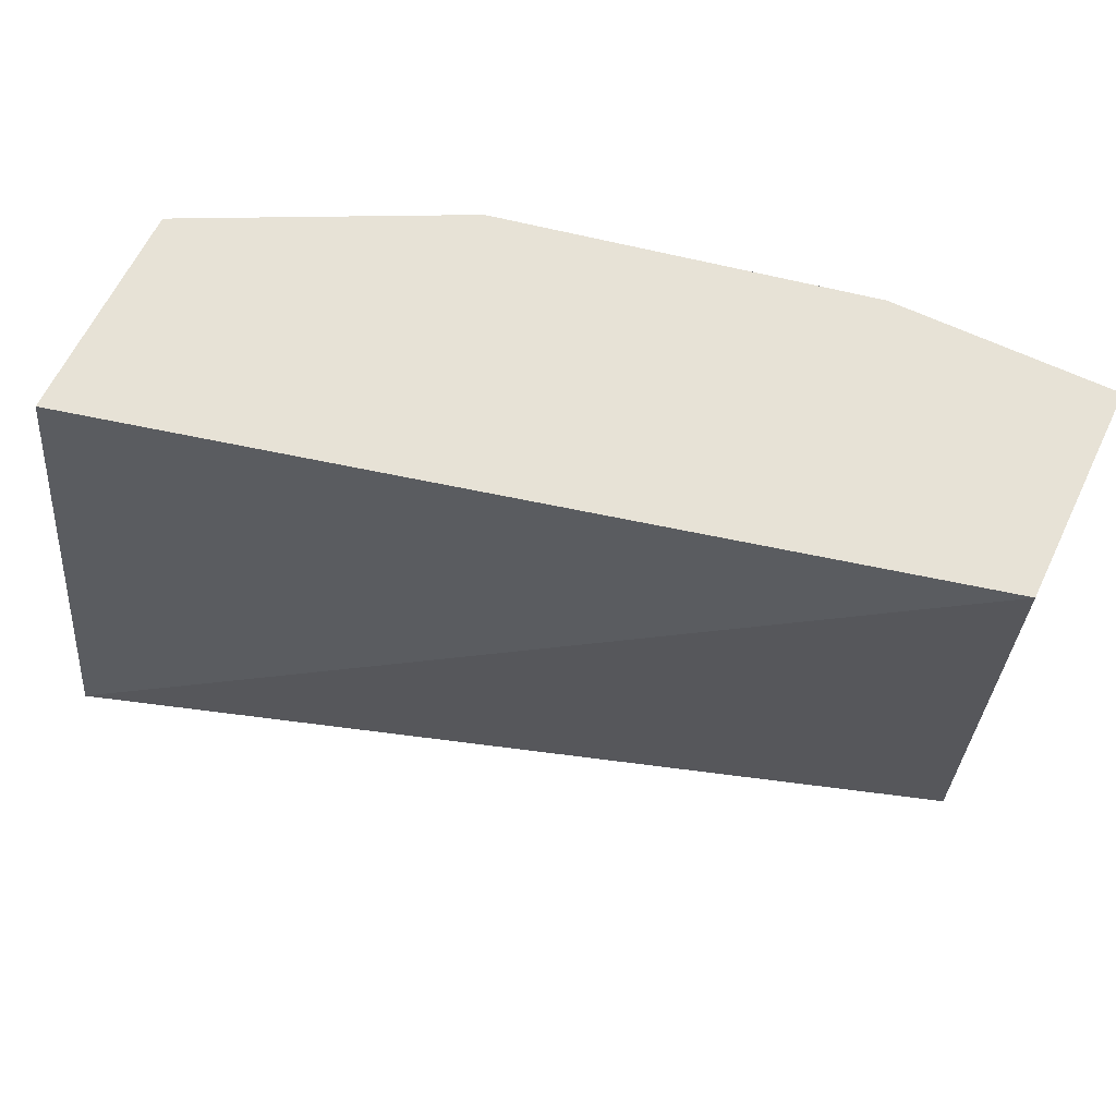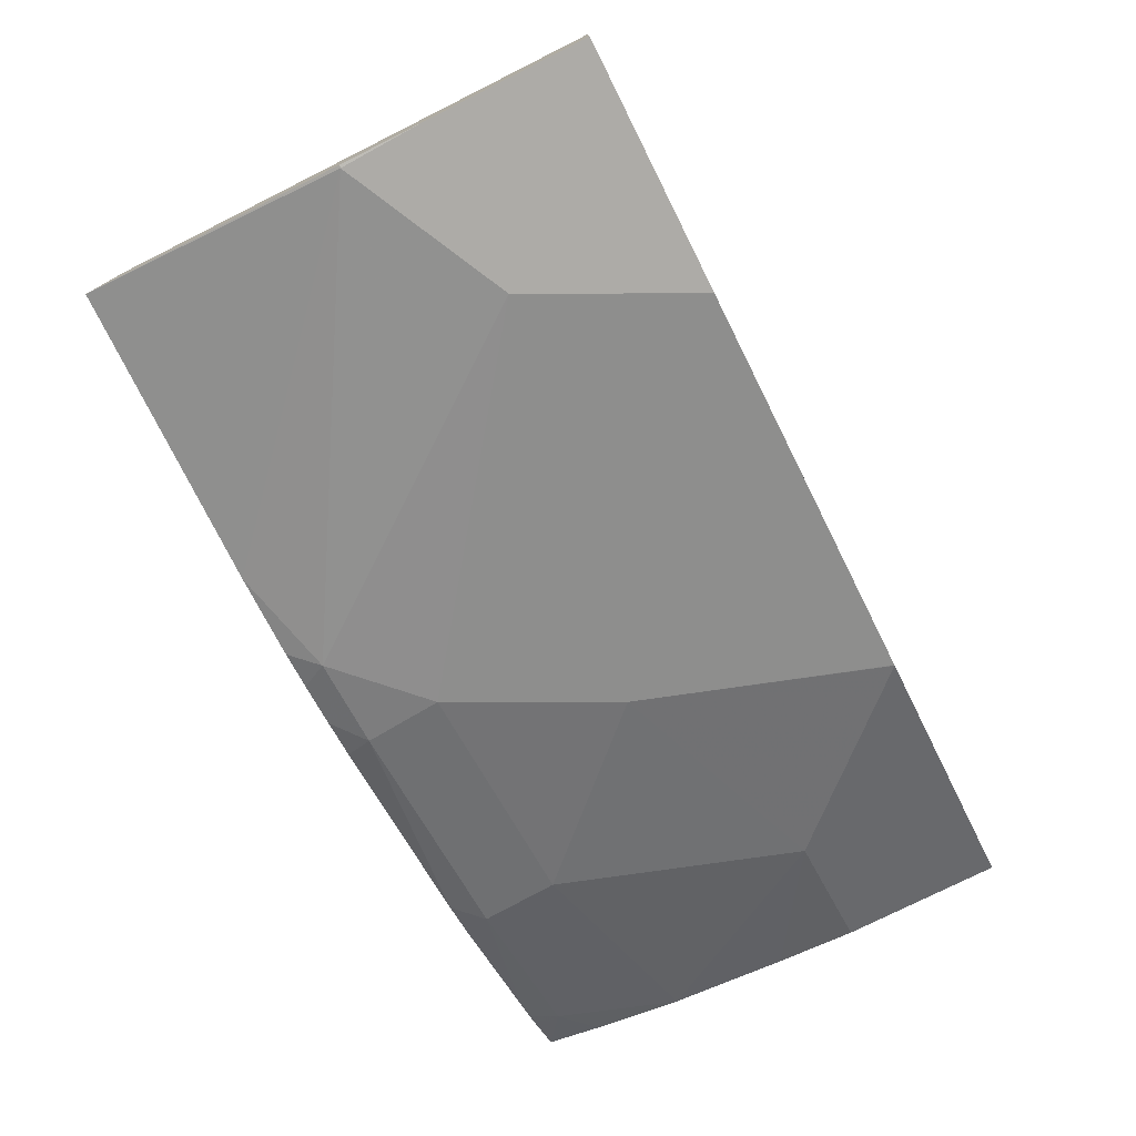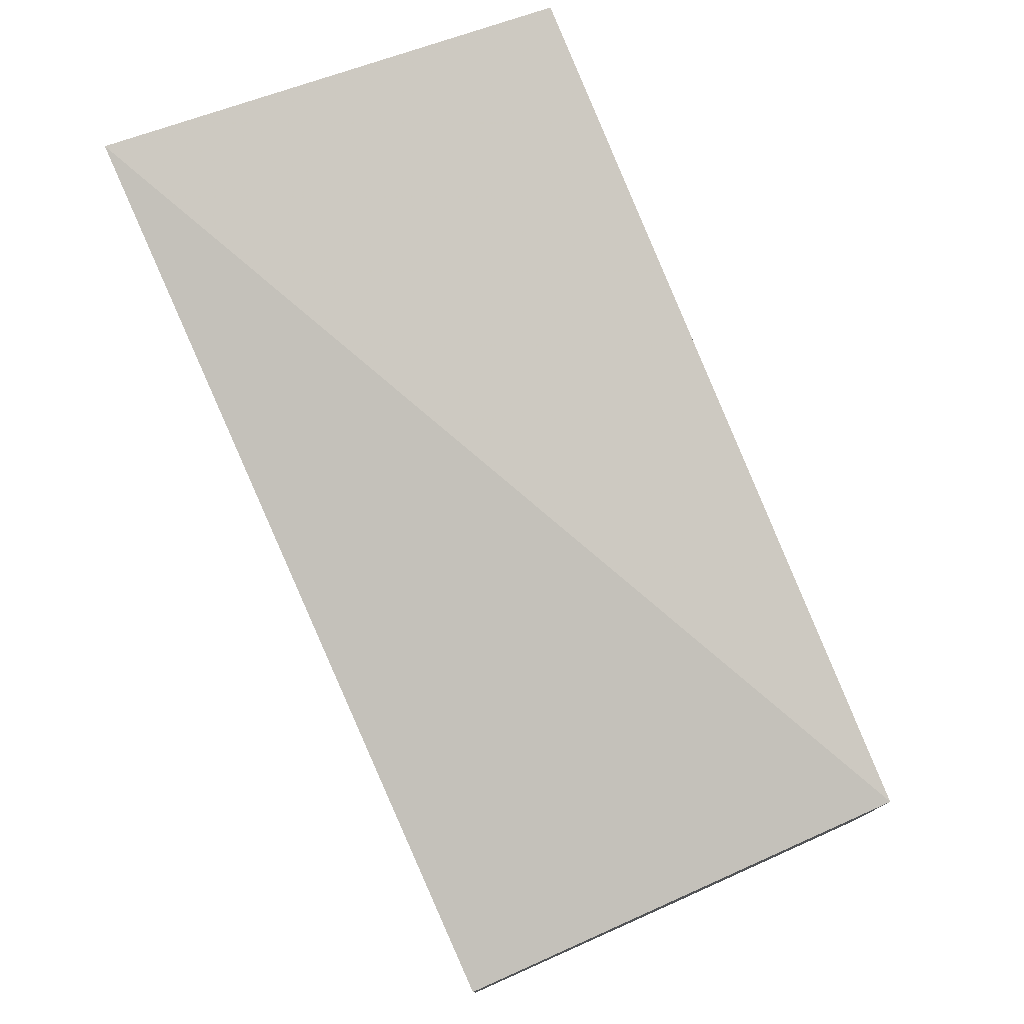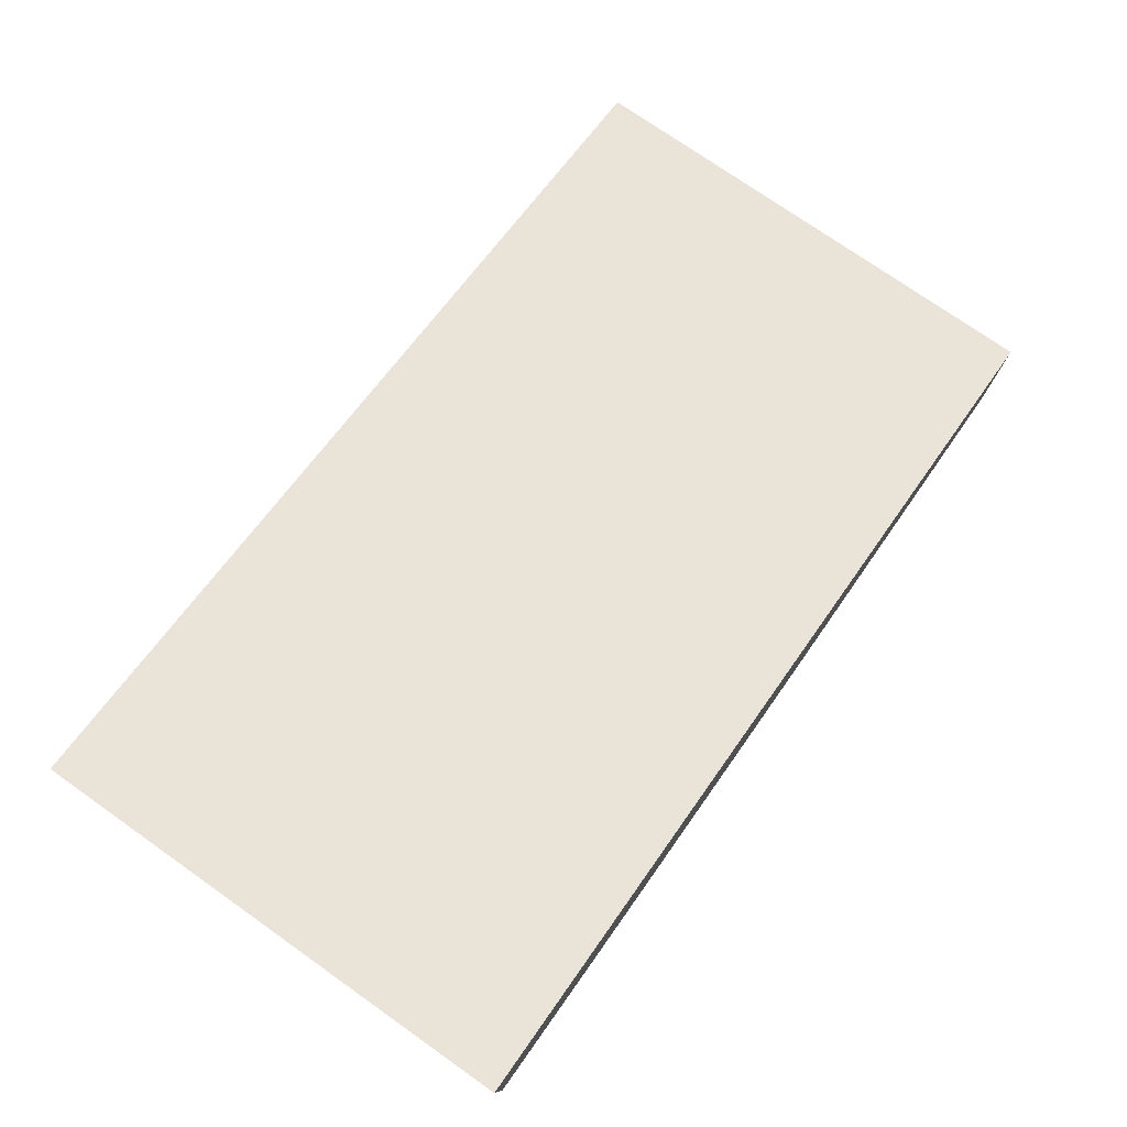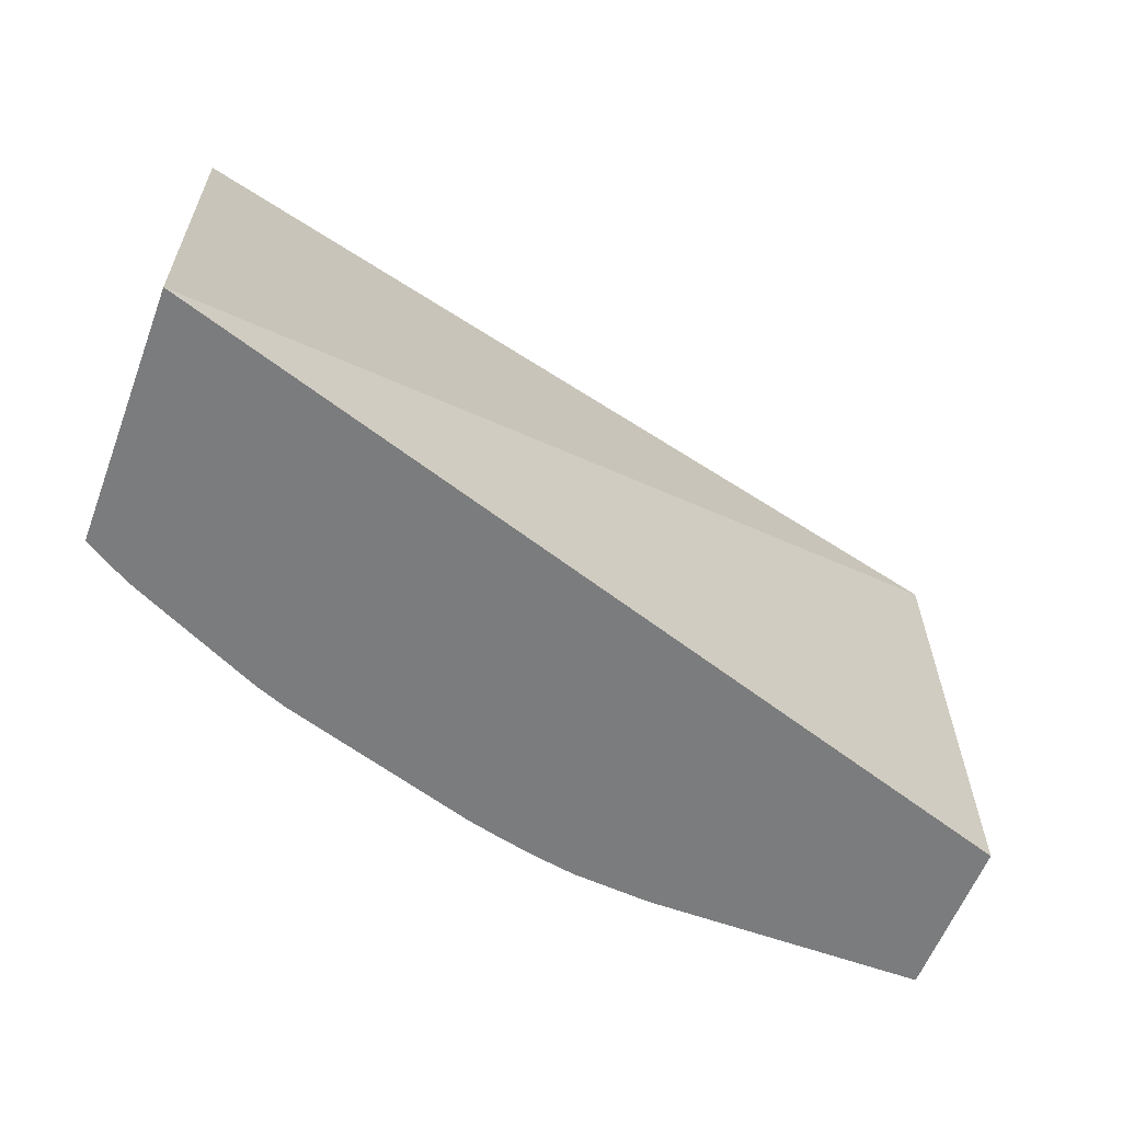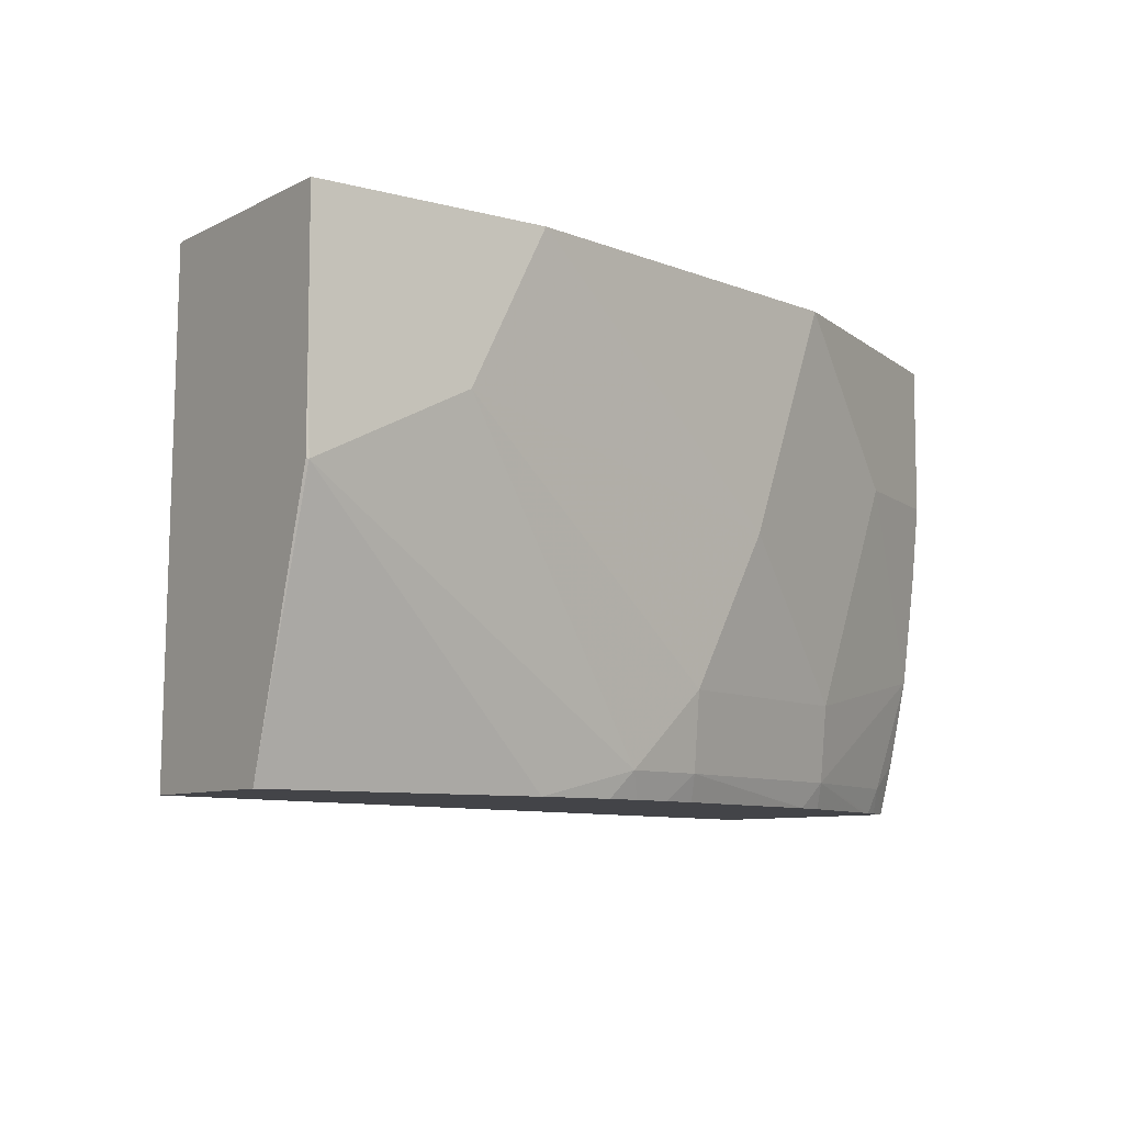
<metadata>
{"format":"obj","ext":"obj","renderer":"f3d","projection":"perspective","resolution":1024,"background":"white","views":[{"elev":63.7,"azim":-154.3,"up":"+Z"},{"elev":-76.4,"azim":-63.4,"up":"+Y"},{"elev":76.6,"azim":-114.0,"up":"+Y"},{"elev":77.4,"azim":125.0,"up":"+Y"},{"elev":-58.7,"azim":159.4,"up":"+Z"},{"elev":-8.2,"azim":-36.2,"up":"+Z"}]}
</metadata>
<code>
v 0.4487 -0.4263 -0.2455
v 0.4487 -0.4729 -0.0002809
v 0.4487 -0.5555 -0.2455
v -0.001328 -0.5744 -0.2455
v -0.001328 -0.581 -0.0002809
v 0.4487 -0.589 -0.0002809
v 0.4487 -0.5642 -0.2181
v 0.4309 -0.5713 -0.2324
v 0.4342 -0.5647 -0.2455
v -0.001328 -0.6585 -0.2455
v -0.001328 -0.6972 -0.0002809
v 0.4487 -0.589 -0.07749
v 0.4388 -0.594 -0.0002809
v 0.4487 -0.5759 -0.1735
v 0.4249 -0.5702 -0.2455
v 0.3534 -0.6101 -0.2324
v 3.736e-05 -0.6972 -0.1162
v -0.001328 -0.6969 -0.116
v 0.1418 -0.6585 -0.2455
v 0.1159 -0.6972 -0.0002809
v -0.001328 -0.6972 -0.07749
v 0.4487 -0.5846 -0.1162
v 0.3873 -0.6197 -0.07749
v 0.3873 -0.6197 -0.0002809
v 0.3486 -0.6197 -0.1937
v 0.4161 -0.5746 -0.2455
v 0.3403 -0.6101 -0.2455
v 0.3567 -0.6035 -0.2455
v 0.2372 -0.6488 -0.2324
v 0.07749 -0.6972 -0.07749
v 0.1937 -0.6585 -0.2324
v 0.1822 -0.6552 -0.2455
v 0.1163 -0.6971 -0.0002809
v 0.3099 -0.6584 -0.0002809
v 0.2711 -0.6585 -0.1162
v 0.2324 -0.6585 -0.1937
v 0.2405 -0.6422 -0.2455
v 0.2216 -0.6471 -0.2455
v 0.2003 -0.6519 -0.2455
v 0.3096 -0.6585 -0.0002809
f 14 25 16
f 16 36 29
f 16 25 36
f 16 28 26
f 16 27 28
f 15 16 26
f 14 23 25
f 11 21 17
f 13 24 23
f 12 23 22
f 12 13 23
f 11 30 20
f 11 17 30
f 16 29 27
f 10 19 17
f 10 17 18
f 14 22 23
f 17 21 18
f 23 35 25
f 17 31 30
f 8 16 15
f 33 35 40
f 31 39 38
f 31 32 39
f 34 40 35
f 30 36 35
f 30 31 36
f 17 19 31
f 29 38 37
f 29 36 31
f 27 29 37
f 25 35 36
f 23 34 35
f 23 24 34
f 20 30 33
f 19 32 31
f 29 31 38
f 30 35 33
f 8 14 16
f 7 14 8
f 1 39 32
f 1 38 39
f 1 37 38
f 1 27 37
f 1 28 27
f 1 26 28
f 1 15 26
f 1 9 15
f 1 3 9
f 1 7 3
f 1 14 7
f 1 12 22
f 1 6 12
f 1 2 6
f 8 15 9
f 1 32 19
f 1 19 10
f 1 22 14
f 1 4 5
f 1 10 4
f 4 11 5
f 6 13 12
f 4 18 21
f 4 10 18
f 3 8 9
f 3 7 8
f 2 13 6
f 4 21 11
f 2 34 24
f 2 40 34
f 2 33 40
f 2 20 33
f 2 11 20
f 2 5 11
f 2 24 13
f 1 5 2

</code>
